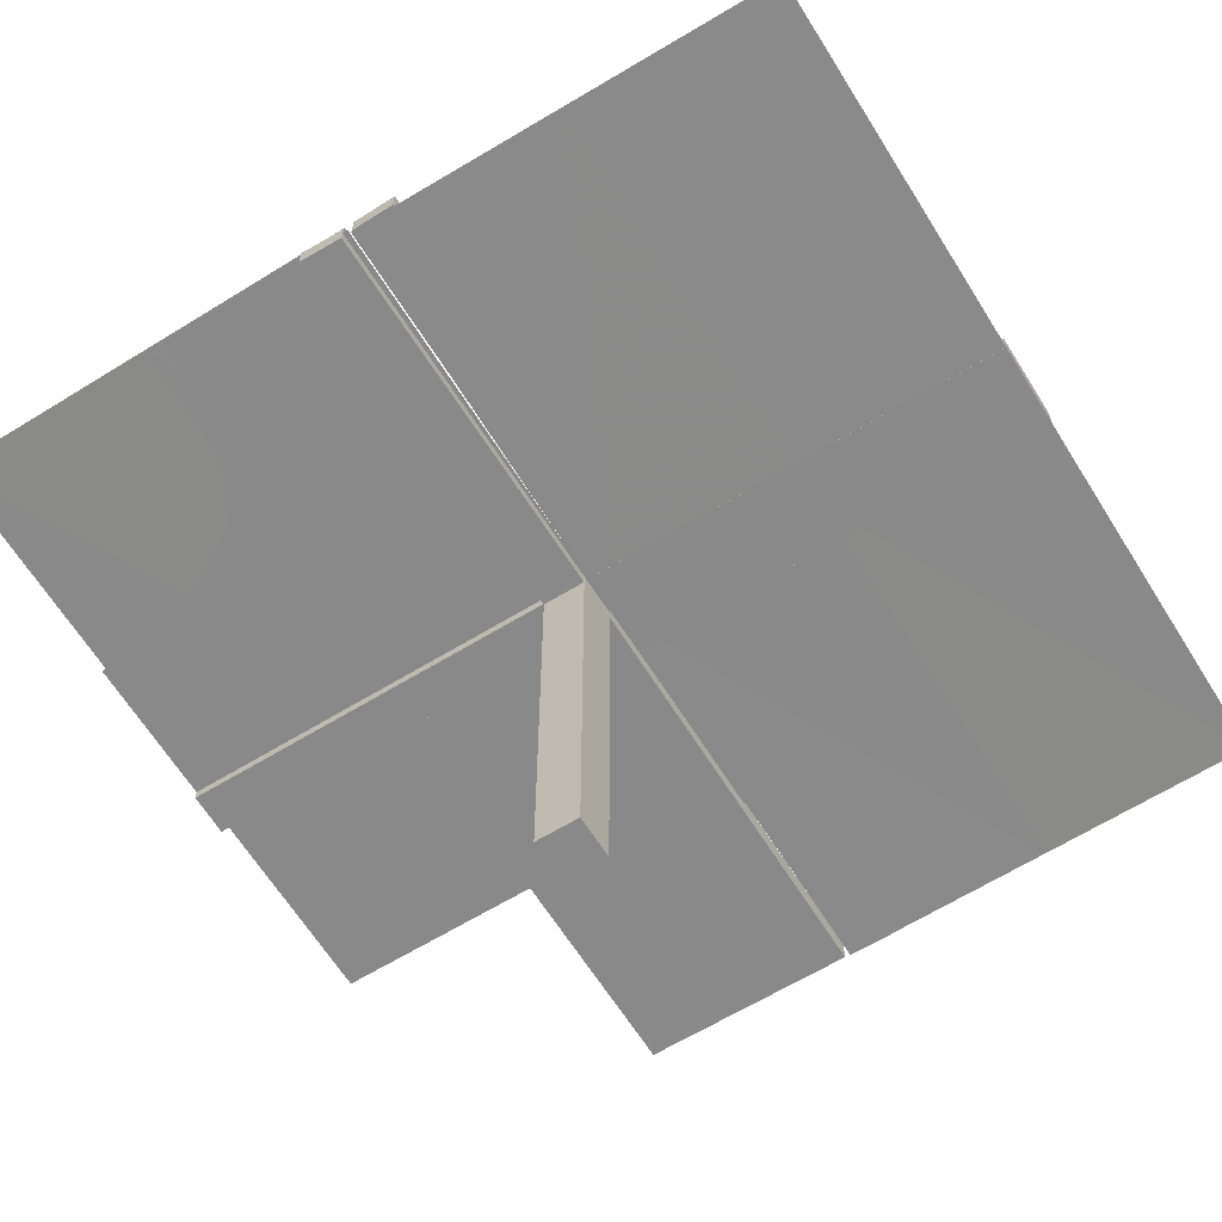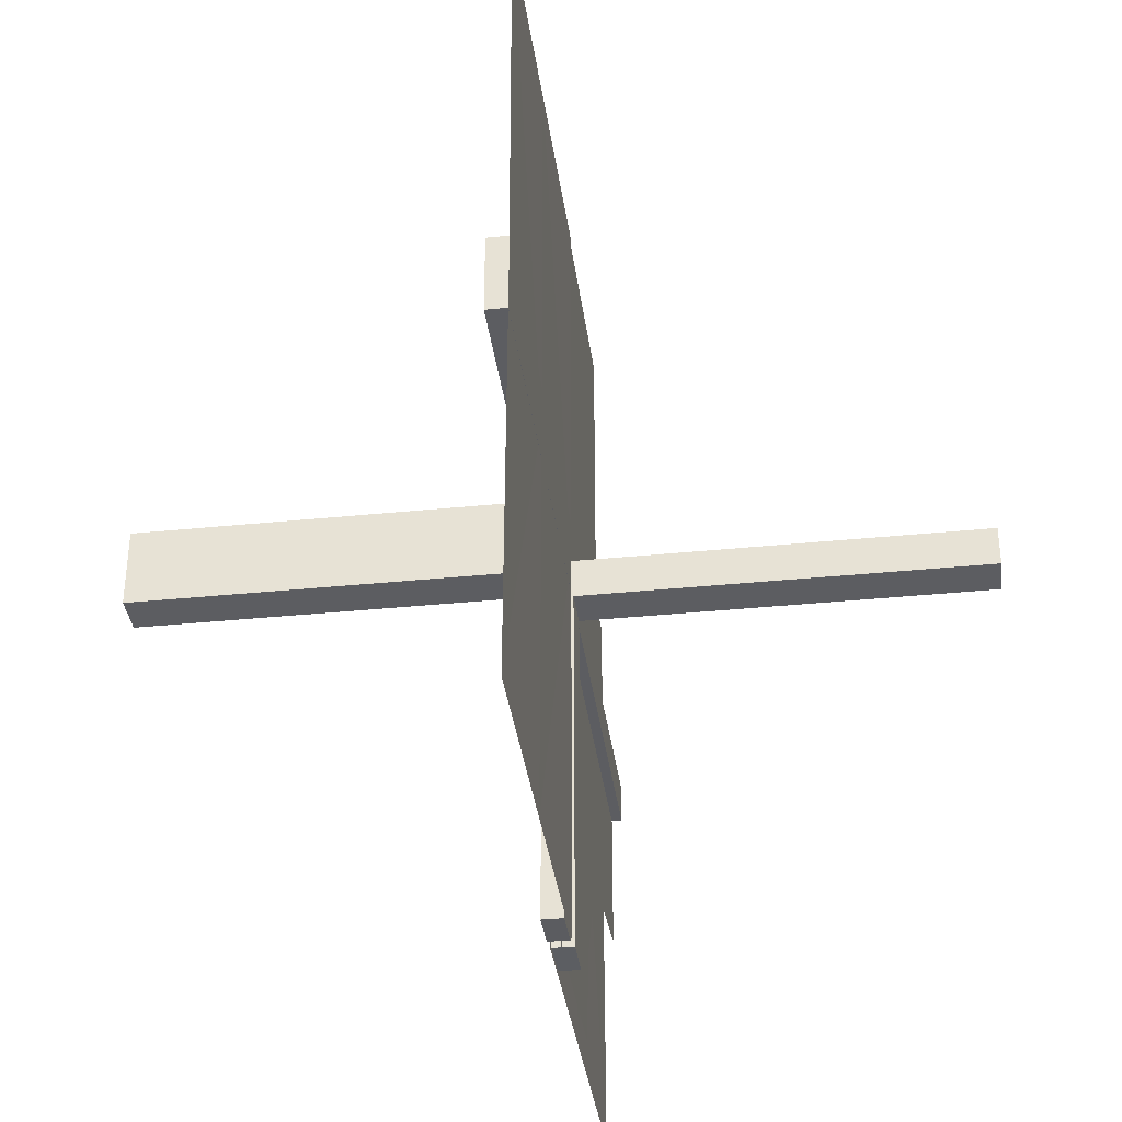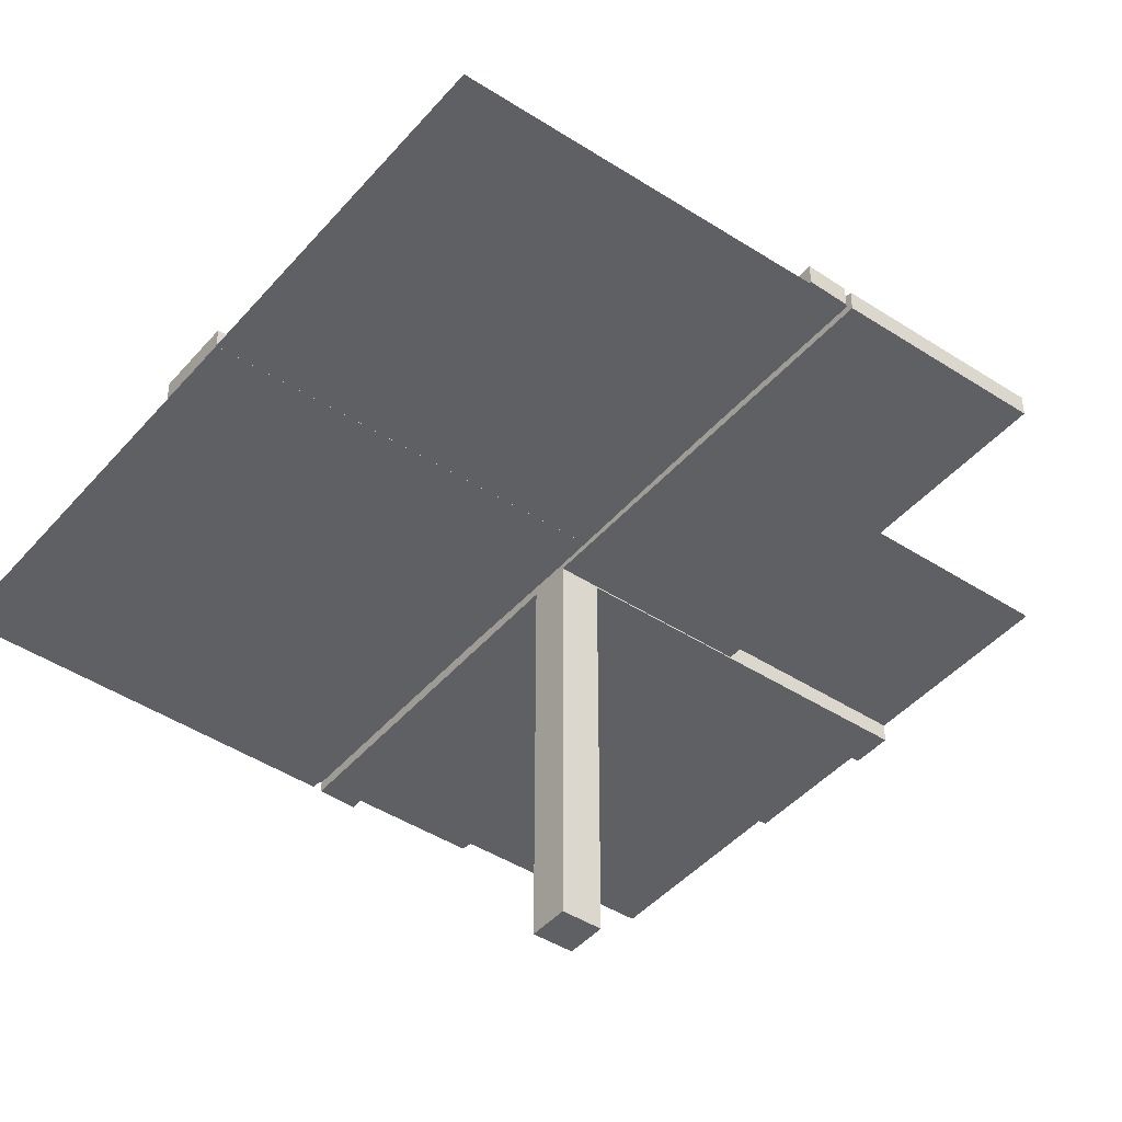
<metadata>
{"format":"obj","ext":"obj","renderer":"f3d","projection":"perspective","resolution":1024,"background":"white","views":[{"elev":-63.3,"azim":31.7,"up":"+Z"},{"elev":-36.3,"azim":97.5,"up":"+Y"},{"elev":-43.8,"azim":142.5,"up":"+Z"}]}
</metadata>
<code>
v 0 0 0
v 0 0 0.01081
v 0 0.125 0.01081
v 0 0.25 0.01081
v 0 -0.5 0
v 0 0.2757 0
v -0.05615 -0.5011 0.01086
v -0.05615 -0.5011 -0.01414
v 0.4999 -0.04923 -0.0125
v 0.4999 -0.04923 0.0125
v 0.4999 0.496 -0.01086
v 0.4999 -0.496 -0.01086
v 0.4999 0.04923 -0.0125
v 0.4999 0.04923 0.0125
v -0.04264 -0.3756 0.01086
v -0.04264 -0.3756 -0.01414
v -0.05217 -0.03722 -0.2508
v -0.05217 -0.005974 -0.2508
v -0.05217 -0.01222 -0.2508
v -0.05217 -0.04347 -0.2508
v 0.04889 -0.3758 0.01414
v 0.04889 -0.3758 -0.01086
v 0.04889 0.3758 0.01414
v 0.04889 0.3758 -0.01086
v 0.002128 -0.0002707 0.5
v 0.002128 -0.04973 0.5
v 0.002128 0.04973 0.5
v 0.002128 0.0002707 0.5
v -0.01563 -0.1247 0.01086
v -0.01563 -0.1247 -0.01414
v -0.3764 -0.0431 -0.0125
v -0.3764 -0.0431 0.0125
v -0.002148 -0.005977 -0.3754
v -0.002148 -0.01223 -0.3754
v -0.002148 -0.03723 -0.3754
v -0.002148 -0.04348 -0.3754
v 0.04164 0.2505 0.01414
v 0.04164 0.2505 -0.01086
v 0.04164 -0.2505 0.01414
v 0.04164 -0.2505 -0.01086
v -0.002122 0.0007312 0.01086
v -0.002122 0.0007312 -0.01414
v 0.05215 0.01223 0.3754
v 0.05215 0.04348 0.3754
v 0.05215 -0.03723 0.3754
v 0.05215 -0.005977 0.3754
v 0.05215 0.005977 0.3754
v 0.05215 0.03723 0.3754
v 0.05215 -0.04348 0.3754
v 0.05215 -0.01223 0.3754
v 0.2522 0.4979 -0.01168
v 0.2522 -0.4979 -0.01168
v 0.006052 0.0002767 -0.0125
v 0.006052 0.0002767 0.0125
v 0.006052 -0.0002767 -0.0125
v 0.006052 -0.0002767 0.0125
v -0.3764 -0.03685 -0.0125
v -0.3764 -0.03685 0.0125
v -0.2529 -0.04323 -0.0125
v -0.2529 -0.04323 0.0125
v -0.009377 -0.1246 0.01086
v -0.009377 -0.1246 -0.01414
v 0.006134 0.4999 0.01414
v 0.006134 0.4999 -0.01086
v 0.006134 -0.4999 0.01414
v 0.006134 -0.4999 -0.01086
v 0.1174 0.2617 0
v 0.04789 -0.2506 0.01414
v 0.04789 -0.2506 -0.01086
v 0.04789 0.2506 0.01414
v 0.04789 0.2506 -0.01086
v -0.05219 -0.03722 -0.1262
v -0.05219 -0.005972 -0.1262
v -0.05219 -0.04347 -0.1262
v -0.05219 -0.01222 -0.1262
v -0.2918 -0.291 0
v -0.2529 -0.03698 -0.0125
v -0.2529 -0.03698 0.0125
v -0.2532 7.193e-05 0.01419
v -0.2532 7.193e-05 -0.01081
v -0.01663 -0.2499 0.01086
v -0.01663 -0.2499 -0.01414
v -0.1294 -0.04335 -0.0125
v -0.1294 -0.04335 0.0125
v 0.04064 0.1253 0.01414
v 0.04064 0.1253 -0.01086
v 0.04064 -0.1253 0.01414
v 0.04064 -0.1253 -0.01086
v -0.00591 -0.04972 -0.0125
v -0.00591 -0.04972 0.0125
v 0.004632 0.4999 -0.0125
v 0.004632 -0.4999 -0.0125
v 0.002207 -0.0002808 0.00164
v 0.002207 -0.04972 0.001641
v 0.002207 0.04972 0.001641
v 0.002207 0.0002808 0.00164
v -0.002168 -0.03722 -0.2508
v -0.002168 -0.005974 -0.2508
v -0.002168 -0.04347 -0.2508
v -0.002168 -0.01222 -0.2508
v 0.1295 0.00585 -0.0125
v 0.1295 0.00585 0.0125
v 0.1295 -0.00585 -0.0125
v 0.1295 -0.00585 0.0125
v 0.253 0.0005233 -0.0125
v 0.253 -0.0005233 -0.0125
v 0.05213 -0.0002707 0.5
v 0.05213 -0.04973 0.5
v 0.05213 0.04973 0.5
v 0.05213 0.0002707 0.5
v -0.05214 -0.0004241 0.01086
v -0.05214 -0.0004241 -0.01414
v -0.1294 -0.0371 -0.0125
v -0.1294 -0.0371 0.0125
v -0.01038 -0.2497 0.01086
v -0.01038 -0.2497 -0.01414
v 0.01215 0.2757 0
v -0.225 -0.5 0
v -0.239 -0.3818 0
v 0.1295 -0.0121 -0.0125
v 0.1295 -0.0121 0.0125
v 0.1295 0.0121 -0.0125
v 0.1295 0.0121 0.0125
v 0.04689 0.1254 0.01414
v 0.04689 0.1254 -0.01086
v 0.04689 -0.1254 0.01414
v 0.04689 -0.1254 -0.01086
v 0.253 0.005727 -0.0125
v 0.253 0.005727 0.0125
v 0.253 -0.005727 -0.0125
v 0.253 -0.005727 0.0125
v -0.05221 0.0002808 -0.001631
v -0.01763 -0.375 0.01086
v -0.01763 -0.375 -0.01414
v -0.05221 -0.04972 -0.001632
v -0.2522 0.5 0.01419
v -0.2522 0.5 -0.01081
v -0.3765 -0.01185 -0.0125
v -0.3765 -0.01185 0.0125
v 0.253 0.01198 -0.0125
v 0.253 0.01198 0.0125
v 0.253 -0.01198 -0.0125
v 0.253 -0.01198 0.0125
v 0.01138 0.3749 0.01414
v 0.01138 0.3749 -0.01086
v 0.01138 -0.3749 0.01414
v 0.01138 -0.3749 -0.01086
v 0.3765 -0.005603 -0.0125
v 0.3765 -0.005603 0.0125
v 0.3765 0.005603 -0.0125
v 0.3765 0.005603 0.0125
v 0.002188 0.01222 0.1262
v 0.002188 0.04347 0.1262
v 0.002188 -0.03722 0.1262
v 0.002188 -0.005972 0.1262
v 0.002188 0.005972 0.1262
v 0.002188 0.03722 0.1262
v 0.002188 -0.04347 0.1262
v 0.002188 -0.01222 0.1262
v -0.5 0 0
v -0.5 0 0.01081
v -0.5 -0.2243 0
v -0.5 0.0007698 -0.0125
v -0.5 0.0007698 0.0125
v 0.5 -0.0007698 -0.0125
v 0.5 -0.0007698 0.0125
v 0.5 0.0007698 -0.0125
v 0.5 0.0007698 0.0125
v -0.002188 -0.03722 -0.1262
v -0.002188 -0.005972 -0.1262
v -0.002188 -0.04347 -0.1262
v -0.002188 -0.01222 -0.1262
v -0.3765 -0.005603 -0.0125
v -0.3765 -0.005603 0.0125
v -0.01138 -0.3749 0.01086
v -0.01138 -0.3749 -0.01414
v -0.253 -0.01198 -0.0125
v -0.253 -0.01198 0.0125
v 0.3765 0.01185 -0.0125
v 0.3765 0.01185 0.0125
v 0.3765 -0.01185 -0.0125
v 0.3765 -0.01185 0.0125
v -0.5 0.1255 0.01081
v 0.05221 -0.04972 0.001632
v 0.05221 0.04972 0.001632
v 0.01763 -0.375 0.01414
v 0.01763 -0.375 -0.01086
v 0.01763 0.375 0.01414
v 0.01763 0.375 -0.01086
v 0.05221 -0.0002808 0.001631
v 0.05221 0.0002808 0.001631
v -0.253 -0.005727 -0.0125
v -0.253 -0.005727 0.0125
v -0.04689 -0.1254 0.01086
v -0.04689 -0.1254 -0.01414
v -0.4999 0.251 0.01081
v -0.1295 -0.0121 -0.0125
v -0.1295 -0.0121 0.0125
v 0.01038 0.2497 0.01414
v 0.01038 0.2497 -0.01086
v 0.01038 -0.2497 0.01414
v 0.01038 -0.2497 -0.01086
v 0.1294 0.0371 -0.0125
v 0.1294 0.0371 0.0125
v 0.1294 -0.0371 -0.0125
v 0.1294 -0.0371 0.0125
v 0.05214 -0.0004241 0.01414
v 0.05214 -0.0004241 -0.01086
v 0.05214 0.0004241 0.01414
v 0.05214 0.0004241 -0.01086
v -0.05213 -0.04973 -0.5
v -0.05213 0.0002707 -0.5
v -0.253 0.0005233 0.0125
v -0.1295 -0.00585 -0.0125
v -0.1295 -0.00585 0.0125
v 0.002168 0.01222 0.2508
v 0.002168 0.04347 0.2508
v 0.002168 -0.03722 0.2508
v 0.002168 -0.005974 0.2508
v 0.002168 0.005974 0.2508
v 0.002168 0.03722 0.2508
v 0.002168 -0.04347 0.2508
v 0.002168 -0.01222 0.2508
v -0.002207 -0.04972 -0.001641
v -0.002207 0.5 0.01419
v -0.002207 0.5 -0.01081
v -0.002207 0.0002808 -0.00164
v -0.002207 -3e-08 0.01419
v -0.002207 -3e-08 -0.01081
v -0.004632 -0.4999 0.0125
v 0.00591 0.04972 -0.0125
v 0.00591 0.04972 0.0125
v 0.00591 -0.04972 -0.0125
v 0.00591 -0.04972 0.0125
v -0.04064 -0.1253 0.01086
v -0.04064 -0.1253 -0.01414
v 0.1294 -0.04335 -0.0125
v 0.1294 -0.04335 0.0125
v 0.1294 0.04335 -0.0125
v 0.1294 0.04335 0.0125
v -0.3826 -0.2383 0
v 0.01663 -0.2499 0.01414
v 0.01663 -0.2499 -0.01086
v 0.01663 0.2499 0.01414
v 0.01663 0.2499 -0.01086
v 0.2529 0.03698 -0.0125
v 0.2529 0.03698 0.0125
v 0.2529 -0.03698 -0.0125
v 0.2529 -0.03698 0.0125
v 0.2082 0.209 0
v 0.05219 0.01222 0.1262
v 0.05219 0.04347 0.1262
v 0.05219 -0.03722 0.1262
v 0.05219 -0.005972 0.1262
v 0.05219 0.005972 0.1262
v 0.05219 0.03722 0.1262
v 0.05219 -0.04347 0.1262
v 0.05219 -0.01222 0.1262
v -0.04789 -0.2506 0.01086
v -0.04789 -0.2506 -0.01414
v -0.006134 -0.4999 0.01086
v -0.006134 -0.4999 -0.01414
v 0.009377 -0.1246 0.01414
v 0.009377 -0.1246 -0.01086
v 0.009377 0.1246 0.01414
v 0.009377 0.1246 -0.01086
v 0.2529 -0.04323 -0.0125
v 0.2529 -0.04323 0.0125
v 0.2529 0.04323 -0.0125
v 0.2529 0.04323 0.0125
v 0.3764 -0.03685 -0.0125
v 0.3764 -0.03685 0.0125
v 0.3764 0.03685 -0.0125
v 0.3764 0.03685 0.0125
v -0.006052 0.0002767 -0.0125
v -0.006052 0.0002767 0.0125
v -0.2522 -0.4979 0.01168
v -0.05215 -0.03723 -0.3754
v -0.05215 -0.005977 -0.3754
v -0.05215 -0.04348 -0.3754
v -0.05215 -0.01223 -0.3754
v 0.002122 -0.0007312 0.01414
v 0.002122 -0.0007312 -0.01086
v 0.002122 0.0007312 0.01414
v 0.002122 0.0007312 -0.01086
v 0.275 0 0
v 0.275 0.01322 0
v -0.04164 -0.2505 0.01086
v -0.04164 -0.2505 -0.01414
v 0.002148 0.04348 0.3754
v 0.002148 -0.03723 0.3754
v 0.002148 0.03723 0.3754
v 0.002148 -0.04348 0.3754
v 0.002148 0.01223 0.3754
v 0.002148 -0.005977 0.3754
v 0.002148 0.005977 0.3754
v 0.002148 -0.01223 0.3754
v 0.3764 0.0431 -0.0125
v 0.3764 0.0431 0.0125
v 0.3764 -0.0431 -0.0125
v 0.3764 -0.0431 0.0125
v 0.261 0.1182 0
v 0.01563 0.1247 0.01414
v 0.01563 0.1247 -0.01086
v 0.01563 -0.1247 0.01414
v 0.01563 -0.1247 -0.01086
v -0.002128 -0.04973 -0.5
v -0.002128 0.0002707 -0.5
v -0.04889 -0.3758 0.01086
v -0.04889 -0.3758 -0.01414
v 0.05217 0.04347 0.2508
v 0.05217 -0.04347 0.2508
v 0.05217 0.01222 0.2508
v 0.05217 -0.03722 0.2508
v 0.05217 -0.005974 0.2508
v 0.05217 0.005974 0.2508
v 0.05217 0.03722 0.2508
v 0.05217 -0.01222 0.2508
v 0.04264 0.3756 0.01414
v 0.04264 0.3756 -0.01086
v 0.04264 -0.3756 0.01414
v 0.04264 -0.3756 -0.01086
v -0.4999 -0.04923 -0.0125
v -0.4999 -0.04923 0.0125
v -0.4999 -0.496 0.01086
v 0.05615 0.5011 0.01414
v 0.05615 0.5011 -0.01086
v 0.05615 -0.5011 0.01414
v 0.05615 -0.5011 -0.01086
f 277 213 276
f 325 164 213
f 277 276 230
f 325 213 277
f 132 135 227
f 307 224 211
f 34 33 100
f 100 98 172
f 36 35 99
f 99 97 171
f 98 227 170
f 172 170 227
f 227 224 172
f 308 227 98
f 34 308 33
f 98 33 308
f 34 100 97
f 307 308 35
f 100 172 169
f 99 171 224
f 169 224 171
f 35 36 307
f 99 307 36
f 307 99 224
f 212 132 227
f 278 280 20
f 17 20 74
f 279 281 19
f 18 19 75
f 20 135 74
f 72 74 135
f 135 132 75
f 211 135 20
f 278 211 280
f 20 280 211
f 278 17 281
f 212 211 278
f 17 72 19
f 18 73 132
f 75 132 73
f 281 279 212
f 18 212 279
f 212 18 132
f 212 308 211
f 135 224 227
f 224 135 211
f 33 98 100
f 98 170 172
f 35 97 99
f 97 169 171
f 224 169 172
f 34 97 35
f 308 34 35
f 100 169 97
f 212 227 308
f 278 20 17
f 17 74 72
f 279 19 18
f 18 75 73
f 135 75 72
f 17 19 281
f 212 278 281
f 72 75 19
f 308 307 211
f 197 177 214
f 177 138 192
f 83 59 113
f 59 31 77
f 192 173 163
f 138 163 173
f 163 138 323
f 275 192 163
f 197 214 275
f 192 275 214
f 197 113 77
f 197 275 113
f 177 77 57
f 59 323 31
f 57 31 323
f 113 89 83
f 59 83 89
f 89 323 59
f 164 276 275
f 324 164 163
f 90 324 323
f 276 90 89
f 198 215 178
f 178 193 139
f 84 114 60
f 60 78 32
f 193 164 174
f 139 174 164
f 164 324 139
f 276 164 193
f 198 276 215
f 193 215 276
f 198 178 78
f 198 114 276
f 178 139 58
f 60 32 324
f 58 324 32
f 114 84 90
f 60 90 84
f 90 60 324
f 177 192 214
f 138 173 192
f 59 77 113
f 31 57 77
f 138 57 323
f 197 77 177
f 275 89 113
f 177 57 138
f 164 275 163
f 324 163 323
f 90 323 89
f 276 89 275
f 215 193 178
f 193 174 139
f 114 78 60
f 78 58 32
f 324 58 139
f 198 78 114
f 114 90 276
f 178 58 78
f 236 289 195
f 289 16 260
f 62 116 30
f 116 176 82
f 260 310 8
f 16 8 310
f 8 16 262
f 112 260 8
f 236 195 112
f 260 112 195
f 236 30 82
f 42 30 112
f 289 82 134
f 116 262 176
f 134 176 262
f 30 42 62
f 116 62 42
f 42 262 116
f 7 111 112
f 261 7 8
f 41 261 262
f 111 41 42
f 235 194 288
f 288 259 15
f 61 29 115
f 115 81 175
f 259 7 309
f 15 309 7
f 7 261 15
f 111 7 259
f 235 111 194
f 259 194 111
f 235 288 81
f 41 111 29
f 288 15 133
f 115 175 261
f 133 261 175
f 29 61 41
f 115 41 61
f 41 115 261
f 289 260 195
f 16 310 260
f 116 82 30
f 176 134 82
f 16 134 262
f 236 82 289
f 30 236 112
f 289 134 16
f 7 112 8
f 261 8 262
f 41 262 42
f 111 42 112
f 194 259 288
f 259 309 15
f 29 81 115
f 81 133 175
f 261 133 15
f 235 81 29
f 111 235 29
f 288 133 81
f 241 162 160
f 241 1 76
f 1 241 160
f 5 119 1
f 76 1 119
f 119 5 118
f 1 6 117
f 250 1 67
f 117 67 1
f 1 302 287
f 287 286 1
f 302 1 250
f 3 183 161
f 4 196 183
f 3 161 2
f 4 183 3
f 80 137 229
f 225 228 229
f 136 225 226
f 79 136 137
f 228 79 80
f 79 228 136
f 137 226 229
f 225 229 226
f 136 226 137
f 79 137 80
f 228 80 229
f 228 225 136
f 87 39 126
f 39 321 68
f 263 201 305
f 201 146 242
f 68 21 328
f 321 328 21
f 328 321 65
f 207 68 328
f 87 126 207
f 68 207 126
f 87 305 242
f 284 305 207
f 39 242 186
f 201 65 146
f 186 146 65
f 305 284 263
f 201 263 284
f 284 65 201
f 329 208 207
f 66 329 328
f 285 66 65
f 208 285 284
f 88 127 40
f 40 69 322
f 264 306 202
f 202 243 147
f 69 329 22
f 322 22 329
f 329 66 322
f 208 329 69
f 88 208 127
f 69 127 208
f 88 40 243
f 285 208 306
f 40 322 187
f 202 147 66
f 187 66 147
f 306 264 285
f 202 285 264
f 285 202 66
f 39 68 126
f 321 21 68
f 201 242 305
f 146 186 242
f 321 186 65
f 87 242 39
f 305 87 207
f 39 186 321
f 329 207 328
f 66 328 65
f 285 65 284
f 208 284 207
f 127 69 40
f 69 22 322
f 306 243 202
f 243 187 147
f 66 187 322
f 88 243 306
f 208 88 306
f 40 187 243
f 52 105 53
f 12 167 105
f 52 53 92
f 12 105 52
f 191 184 96
f 26 94 108
f 297 295 223
f 223 219 159
f 293 291 222
f 222 218 158
f 219 96 155
f 159 155 96
f 96 94 159
f 28 96 219
f 297 28 295
f 219 295 28
f 297 223 218
f 26 28 291
f 223 159 154
f 222 158 94
f 154 94 158
f 291 293 26
f 222 26 293
f 26 222 94
f 110 191 96
f 45 49 312
f 314 312 257
f 46 50 318
f 315 318 258
f 312 184 257
f 253 257 184
f 184 191 258
f 108 184 312
f 45 108 49
f 312 49 108
f 45 314 50
f 110 108 45
f 314 253 318
f 315 254 191
f 258 191 254
f 50 46 110
f 315 110 46
f 110 315 191
f 110 28 108
f 184 94 96
f 94 184 108
f 295 219 223
f 219 155 159
f 291 218 222
f 218 154 158
f 94 154 159
f 297 218 291
f 28 297 291
f 223 154 218
f 110 96 28
f 45 312 314
f 314 257 253
f 46 318 315
f 315 258 254
f 184 258 253
f 314 318 50
f 110 45 50
f 253 258 318
f 28 26 108
f 121 143 104
f 143 182 131
f 238 268 206
f 268 301 249
f 131 149 168
f 182 168 149
f 168 182 10
f 54 131 168
f 121 104 54
f 131 54 104
f 121 206 249
f 121 54 206
f 143 249 272
f 268 10 301
f 272 301 10
f 206 234 238
f 268 238 234
f 234 10 268
f 167 53 54
f 9 167 168
f 233 9 10
f 53 233 234
f 120 103 142
f 142 130 181
f 237 205 267
f 267 248 300
f 130 167 148
f 181 148 167
f 167 9 181
f 53 167 130
f 120 53 103
f 130 103 53
f 120 142 248
f 120 205 53
f 142 181 271
f 267 300 9
f 271 9 300
f 205 237 233
f 267 233 237
f 233 267 9
f 143 131 104
f 182 149 131
f 268 249 206
f 301 272 249
f 182 272 10
f 121 249 143
f 54 234 206
f 143 272 182
f 167 54 168
f 9 168 10
f 233 10 234
f 53 234 54
f 103 130 142
f 130 148 181
f 205 248 267
f 248 271 300
f 9 271 181
f 120 248 205
f 205 233 53
f 142 271 248
f 85 37 124
f 37 319 70
f 265 199 303
f 199 144 244
f 70 23 326
f 319 326 23
f 326 319 63
f 209 70 326
f 85 124 209
f 70 209 124
f 85 303 244
f 282 303 209
f 37 244 188
f 199 63 144
f 188 144 63
f 303 282 265
f 199 265 282
f 282 63 199
f 327 210 209
f 64 327 326
f 283 64 63
f 210 283 282
f 86 125 38
f 38 71 320
f 266 304 200
f 200 245 145
f 71 327 24
f 320 24 327
f 327 64 320
f 210 327 71
f 86 210 125
f 71 125 210
f 86 38 245
f 283 210 304
f 38 320 189
f 200 145 64
f 189 64 145
f 304 266 283
f 200 283 266
f 283 200 64
f 37 70 124
f 319 23 70
f 199 244 303
f 144 188 244
f 319 188 63
f 85 244 37
f 303 85 209
f 37 188 319
f 327 209 326
f 64 326 63
f 283 63 282
f 210 282 209
f 125 71 38
f 71 24 320
f 304 245 200
f 245 189 145
f 64 189 320
f 86 245 304
f 210 86 304
f 38 189 245
f 51 106 55
f 11 165 106
f 51 55 91
f 11 106 51
f 190 185 93
f 27 95 109
f 294 296 216
f 216 220 152
f 290 292 217
f 217 221 153
f 220 93 156
f 152 156 93
f 93 95 152
f 25 93 220
f 294 25 296
f 220 296 25
f 294 216 221
f 27 25 292
f 216 152 157
f 217 153 95
f 157 95 153
f 292 290 27
f 217 27 290
f 27 217 95
f 107 190 93
f 48 44 311
f 317 311 252
f 47 43 313
f 316 313 251
f 311 185 252
f 256 252 185
f 185 190 251
f 109 185 311
f 48 109 44
f 311 44 109
f 48 317 43
f 107 109 48
f 317 256 313
f 316 255 190
f 251 190 255
f 43 47 107
f 316 107 47
f 107 316 190
f 107 25 109
f 185 95 93
f 95 185 109
f 296 220 216
f 220 156 152
f 292 221 217
f 221 157 153
f 95 157 152
f 294 221 292
f 25 294 292
f 216 157 221
f 107 93 25
f 48 311 317
f 317 252 256
f 47 313 316
f 316 251 255
f 185 251 256
f 317 313 43
f 107 48 43
f 256 251 313
f 25 27 109
f 123 141 102
f 141 180 129
f 240 270 204
f 270 299 247
f 129 151 166
f 180 166 151
f 166 180 14
f 56 129 166
f 123 102 56
f 129 56 102
f 123 204 247
f 123 56 204
f 141 247 274
f 270 14 299
f 274 299 14
f 204 232 240
f 270 240 232
f 232 14 270
f 165 55 56
f 13 165 166
f 231 13 14
f 55 231 232
f 122 101 140
f 140 128 179
f 239 203 269
f 269 246 298
f 128 165 150
f 179 150 165
f 165 13 179
f 55 165 128
f 122 55 101
f 128 101 55
f 122 140 246
f 122 203 55
f 140 179 273
f 269 298 13
f 273 13 298
f 203 239 231
f 269 231 239
f 231 269 13
f 141 129 102
f 180 151 129
f 270 247 204
f 299 274 247
f 180 274 14
f 123 247 141
f 56 232 204
f 141 274 180
f 165 56 166
f 13 166 14
f 231 14 232
f 55 232 56
f 101 128 140
f 128 150 179
f 203 246 269
f 246 273 298
f 13 273 179
f 122 246 203
f 203 231 55
f 140 273 246

</code>
